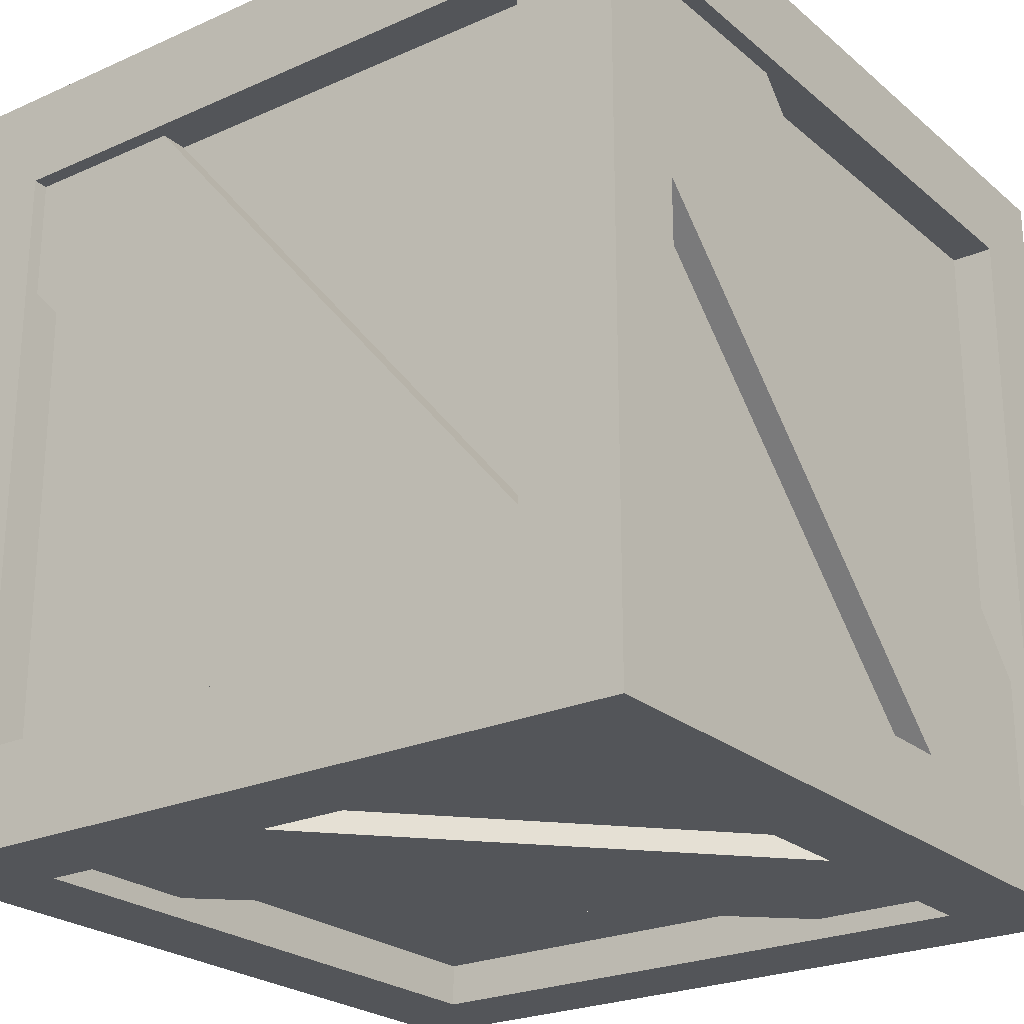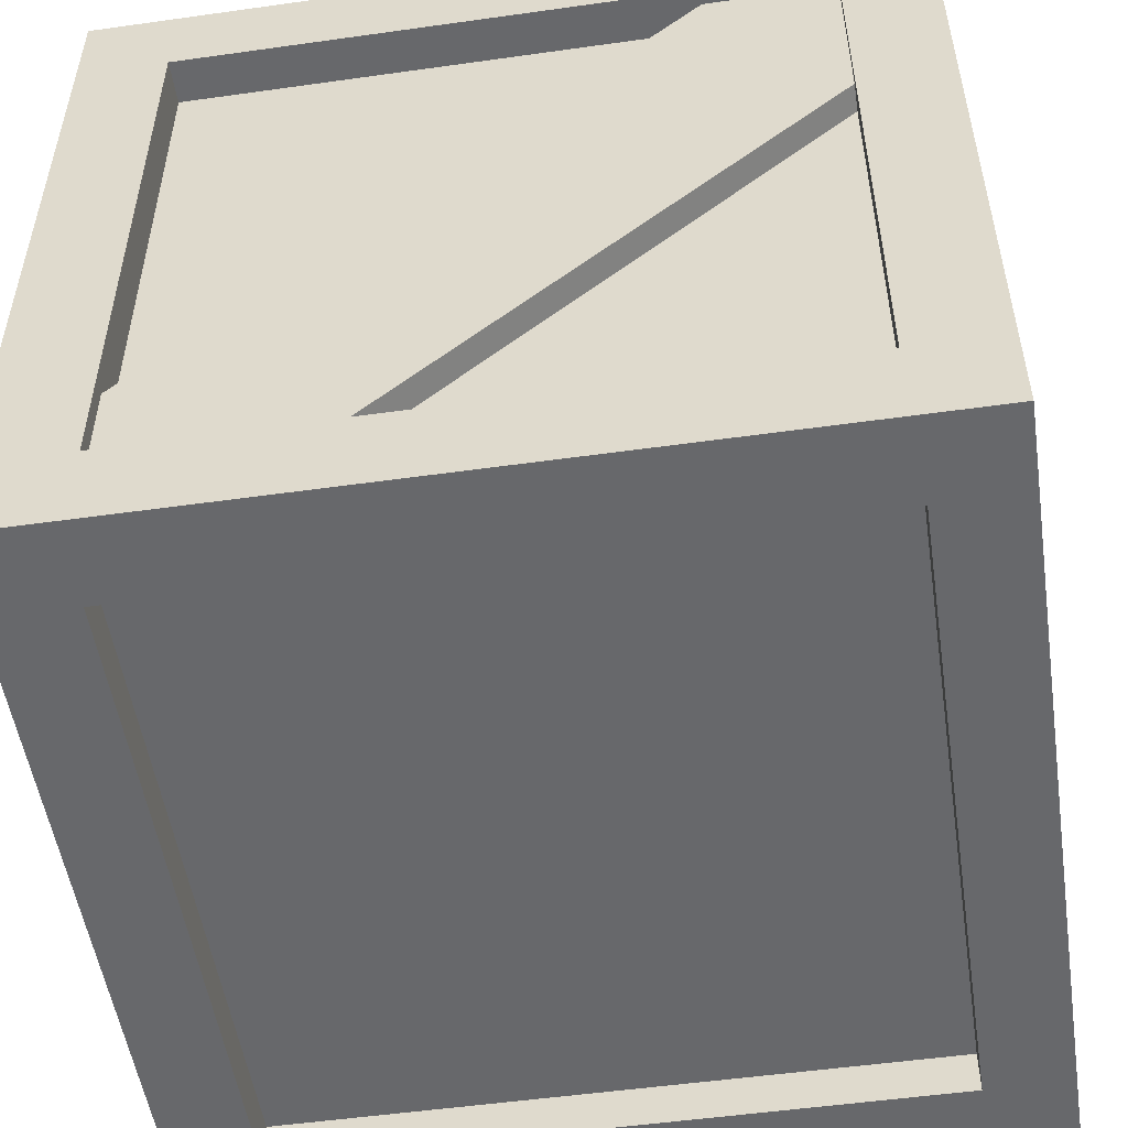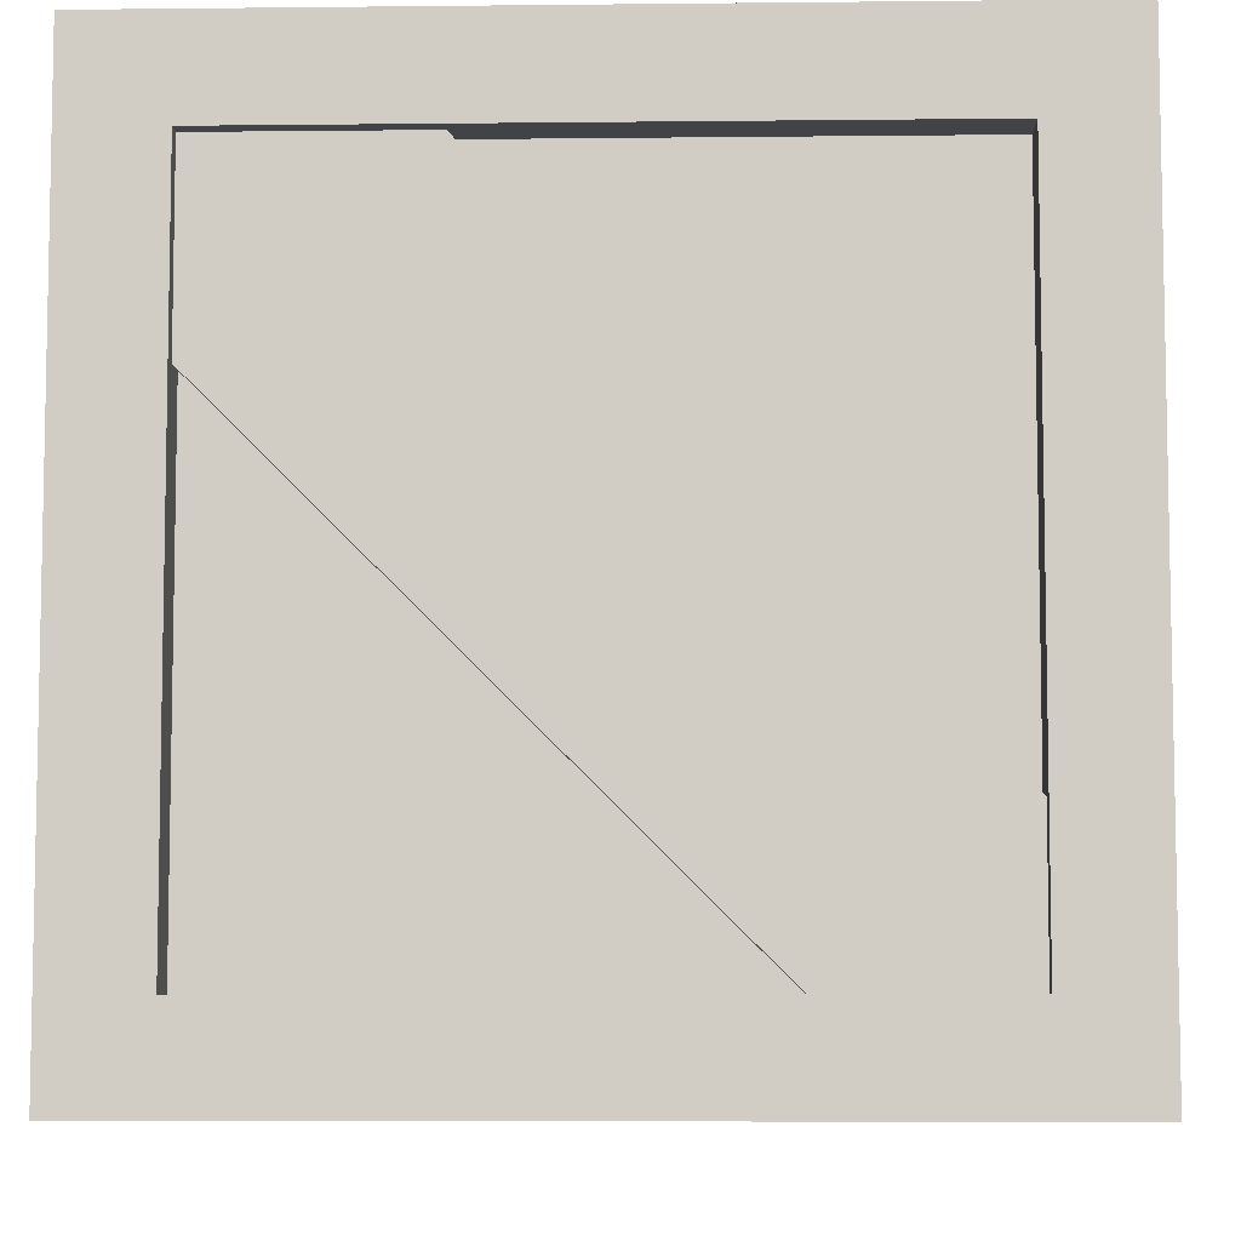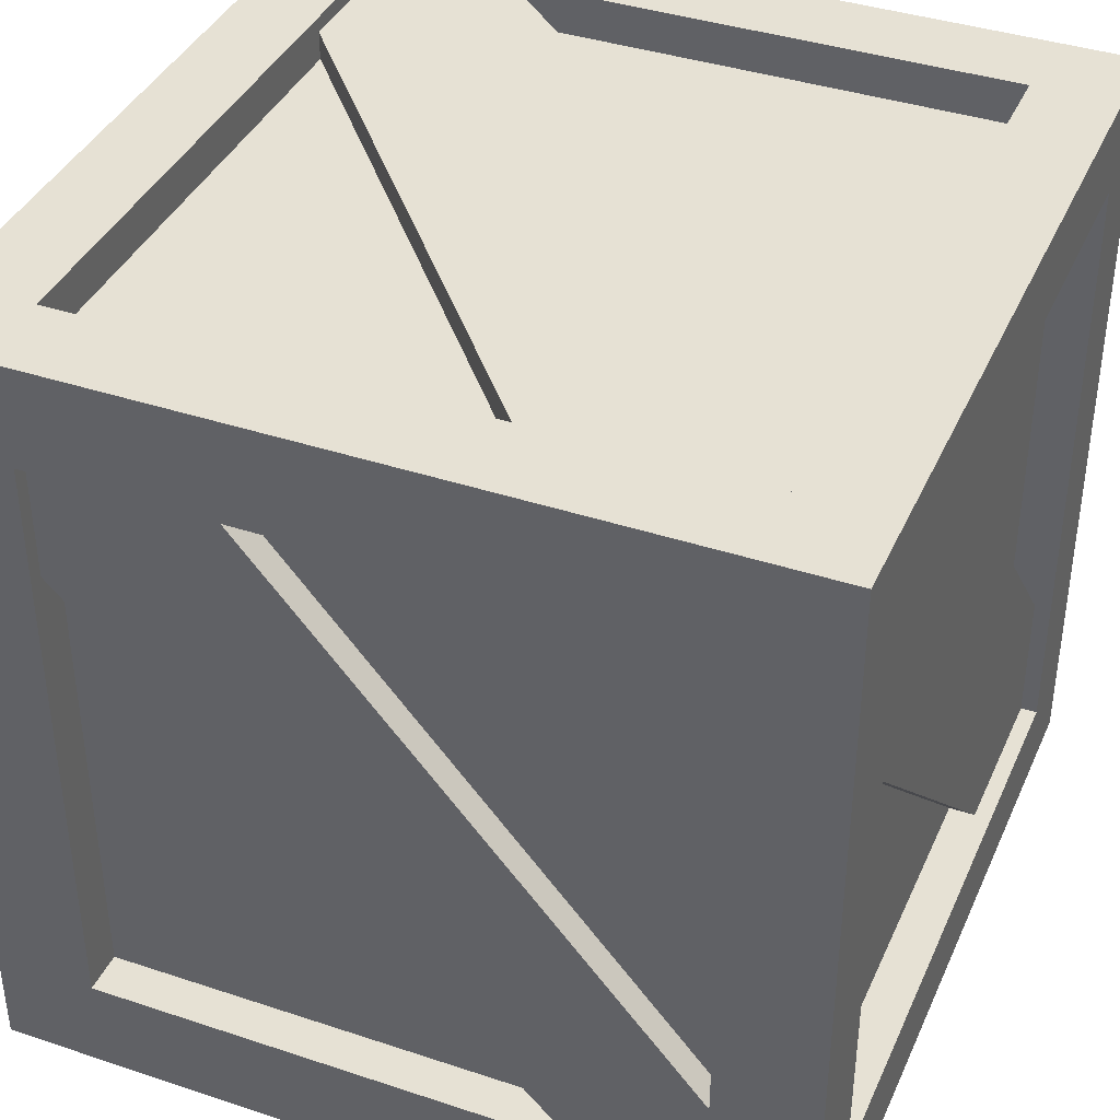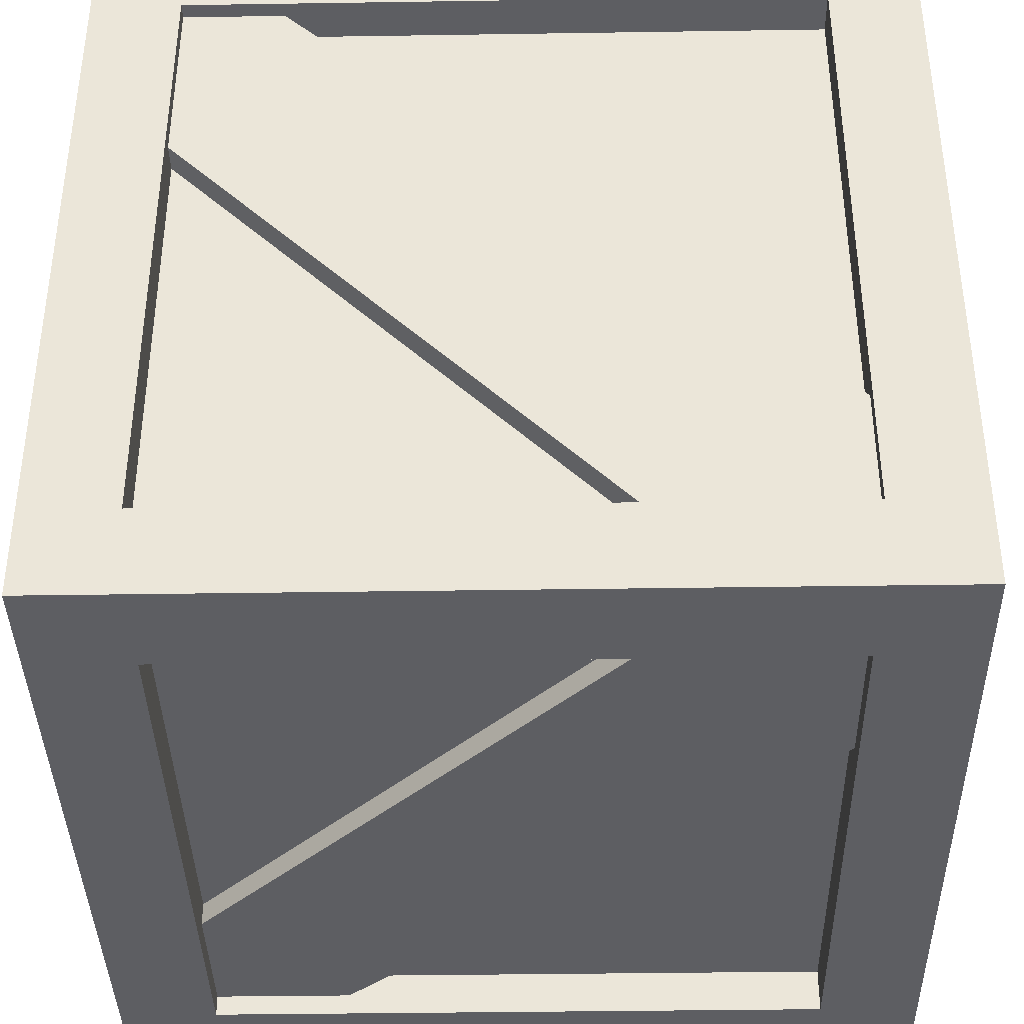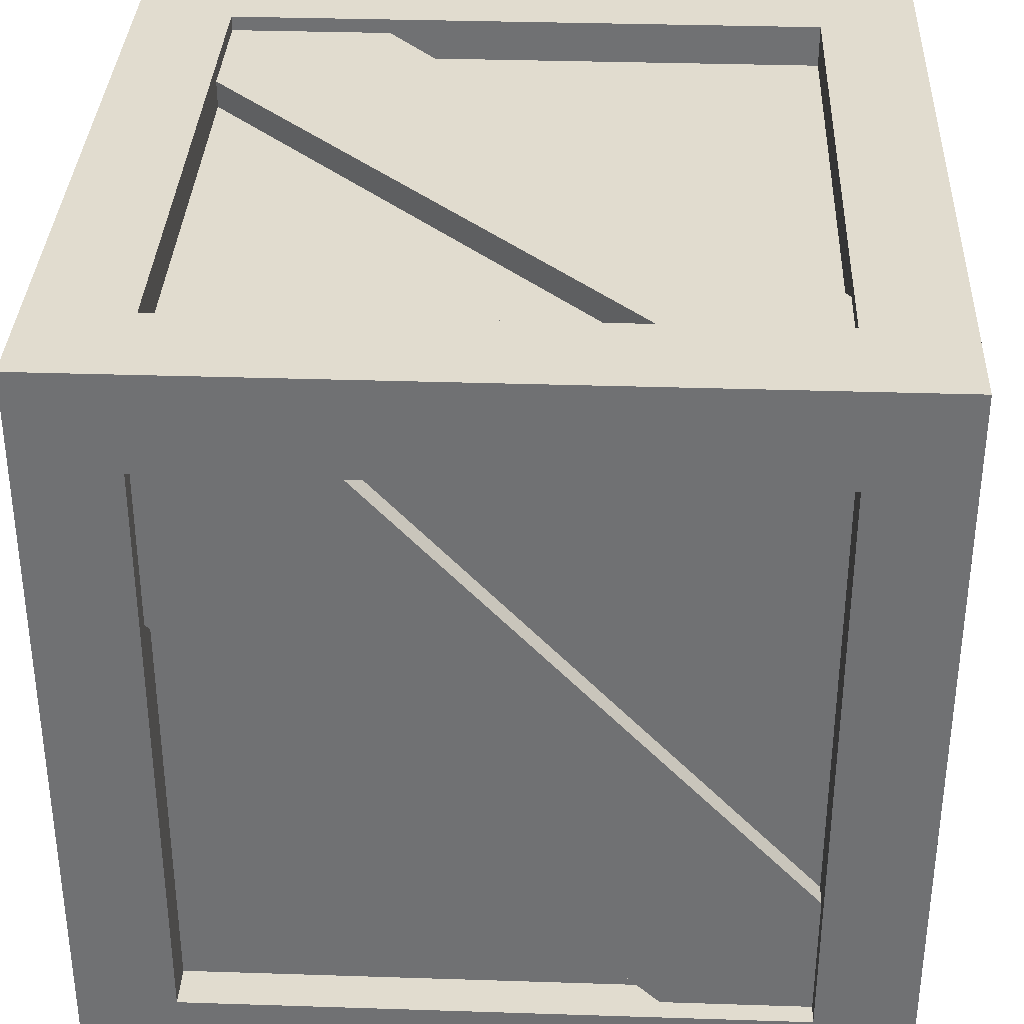
<metadata>
{"format":"obj","ext":"obj","renderer":"f3d","projection":"perspective","resolution":1024,"background":"white","views":[{"elev":-24.1,"azim":-143.6,"up":"+Z"},{"elev":-52.4,"azim":98.6,"up":"+Y"},{"elev":-7.1,"azim":-88.2,"up":"+Z"},{"elev":39.2,"azim":-157.5,"up":"+Z"},{"elev":-38.7,"azim":91.1,"up":"+Z"},{"elev":34.5,"azim":-177.5,"up":"+Y"}]}
</metadata>
<code>
o Cube.166
v 79.23 -1.178 -209.1
v 78.86 1.511 -209
v 78.92 -1.195 -206.4
v 78.86 1.511 -206.8
v 76.52 -1.511 -209.1
v 76.59 1.511 -209
v 76.53 -1.195 -206.4
v 76.59 1.511 -206.8
v 79.23 1.178 -209.1
v 78.92 1.195 -206.4
v 76.53 1.195 -206.4
v 76.21 1.18 -209.1
v 79.23 1.178 -206.7
v 79.23 -1.178 -206.7
v 76.52 -1.511 -206.7
v 76.21 1.18 -206.7
v 78.93 -1.511 -206.7
v 78.93 -1.511 -209.1
v 78.87 1.146 -209.4
v 79.23 1.511 -206.4
v 79.23 -1.511 -206.4
v 78.87 -1.146 -209.4
v 76.21 -1.18 -206.7
v 76.21 -1.18 -209.1
v 76.21 1.511 -206.4
v 76.21 -1.511 -206.4
v 76.58 -1.146 -209.4
v 76.58 1.146 -209.4
v 79.23 -1.511 -209.4
v 79.23 1.511 -209.4
v 76.21 1.511 -209.4
v 76.21 -1.511 -209.4
v 78.86 1.351 -209
v 78.86 1.351 -206.8
v 76.59 1.351 -206.8
v 76.59 1.351 -209
v 78.92 1.195 -206.6
v 78.92 -1.195 -206.6
v 76.53 -1.195 -206.6
v 76.53 1.195 -206.6
v 79.07 -1.178 -206.7
v 79.07 -1.178 -209.1
v 79.07 1.178 -209.1
v 79.07 1.178 -206.7
v 78.93 -1.351 -206.7
v 78.93 -1.351 -209.1
v 76.52 -1.351 -206.7
v 76.52 -1.351 -209.1
v 76.37 1.18 -206.7
v 76.37 -1.18 -206.7
v 76.37 -1.18 -209.1
v 76.37 1.18 -209.1
v 78.87 -1.146 -209.3
v 78.87 1.146 -209.3
v 76.58 1.146 -209.3
v 76.58 -1.146 -209.3
v 78.86 1.351 -207.2
v 77.13 1.351 -209
v 78.24 1.351 -206.8
v 76.59 1.351 -208.7
v 78.86 1.455 -207.2
v 78.86 1.455 -206.8
v 76.59 1.455 -208.7
v 76.59 1.455 -209
v 77.13 1.455 -209
v 78.24 1.455 -206.8
v 79.07 1.178 -208.6
v 79.07 -1.178 -207.4
v 79.07 0.4718 -209.1
v 79.07 -0.8041 -206.7
v 79.18 0.4718 -209.1
v 79.18 1.178 -209.1
v 79.18 -0.8041 -206.7
v 79.18 -1.178 -206.7
v 79.18 1.178 -208.6
v 79.18 -1.178 -207.4
v 78.92 -0.7032 -206.6
v 78.35 -1.195 -206.6
v 76.53 0.4607 -206.6
v 77.35 1.195 -206.6
v 78.92 -0.7032 -206.5
v 78.92 -1.195 -206.5
v 78.35 -1.195 -206.5
v 76.53 1.195 -206.5
v 76.53 0.4607 -206.5
v 77.35 1.195 -206.5
v 76.37 1.18 -207.4
v 76.37 -0.5392 -209.1
v 76.37 -1.18 -208.6
v 76.37 0.4319 -206.7
v 76.27 -0.5392 -209.1
v 76.27 -1.18 -209.1
v 76.27 1.18 -206.7
v 76.27 1.18 -207.4
v 76.27 -1.18 -208.6
v 76.27 0.4319 -206.7
v 76.58 -0.642 -209.3
v 78.24 1.146 -209.3
v 78.87 0.4992 -209.3
v 77.13 -1.146 -209.3
v 78.87 0.4992 -209.3
v 78.87 1.146 -209.3
v 76.58 -0.642 -209.3
v 76.58 -1.146 -209.3
v 77.13 -1.146 -209.3
v 78.24 1.146 -209.3
f 1 9 43 69 42
f 6 8 35 60 36
f 18 17 45 46
f 7 3 38 78 39
f 14 1 42 68 41
f 8 4 34 59 35
f 2 4 20 30
f 4 8 25 20
f 8 6 31 25
f 6 2 30 31
f 10 3 21 20
f 3 7 26 21
f 11 10 20 25
f 7 11 25 26
f 1 14 21 29
f 9 1 29 30
f 13 9 30 20
f 14 13 20 21
f 17 18 29 21
f 15 17 21 26
f 5 15 26 32
f 18 5 32 29
f 16 23 26 25
f 23 24 32 26
f 12 16 25 31
f 24 12 31 32
f 22 19 30 29
f 28 27 32 31
f 27 22 29 32
f 19 28 31 30
f 70 67 44
f 77 37 80
f 88 87 52
f 97 55 98
f 45 47 48 46
f 58 57 33
f 23 16 49 90 50
f 10 11 40 80 37
f 17 15 47 45
f 19 22 53 99 54
f 2 6 36 58 33
f 9 13 44 67 43
f 24 23 50 89 51
f 11 7 39 79 40
f 15 5 48 47
f 27 28 55 97 56
f 13 14 41 70 44
f 16 12 52 87 49
f 5 18 46 48
f 22 27 56 100 53
f 12 24 51 88 52
f 28 19 54 98 55
f 4 2 33 57 34
f 3 10 37 77 38
f 60 59 66 63
f 35 59 60
f 66 62 61 65 64 63
f 59 34 62 66
f 58 36 64 65
f 57 58 65 61
f 36 60 63 64
f 34 57 61 62
f 69 43 72 71
f 42 69 68
f 71 72 75 73 74 76
f 68 69 71 76
f 41 68 76 74
f 67 70 73 75
f 70 41 74 73
f 43 67 75 72
f 38 77 81 82
f 78 79 39
f 82 81 86 84 85 83
f 79 78 83 85
f 80 40 84 86
f 78 38 82 83
f 77 80 86 81
f 40 79 85 84
f 87 88 91 94
f 50 90 89
f 96 93 94 91 92 95
f 51 89 95 92
f 49 87 94 93
f 89 90 96 95
f 88 51 92 91
f 90 49 93 96
f 100 99 53
f 99 100 105 101
f 104 103 106 102 101 105
f 100 56 104 105
f 54 99 101 102
f 97 98 106 103
f 98 54 102 106
f 56 97 103 104

</code>
